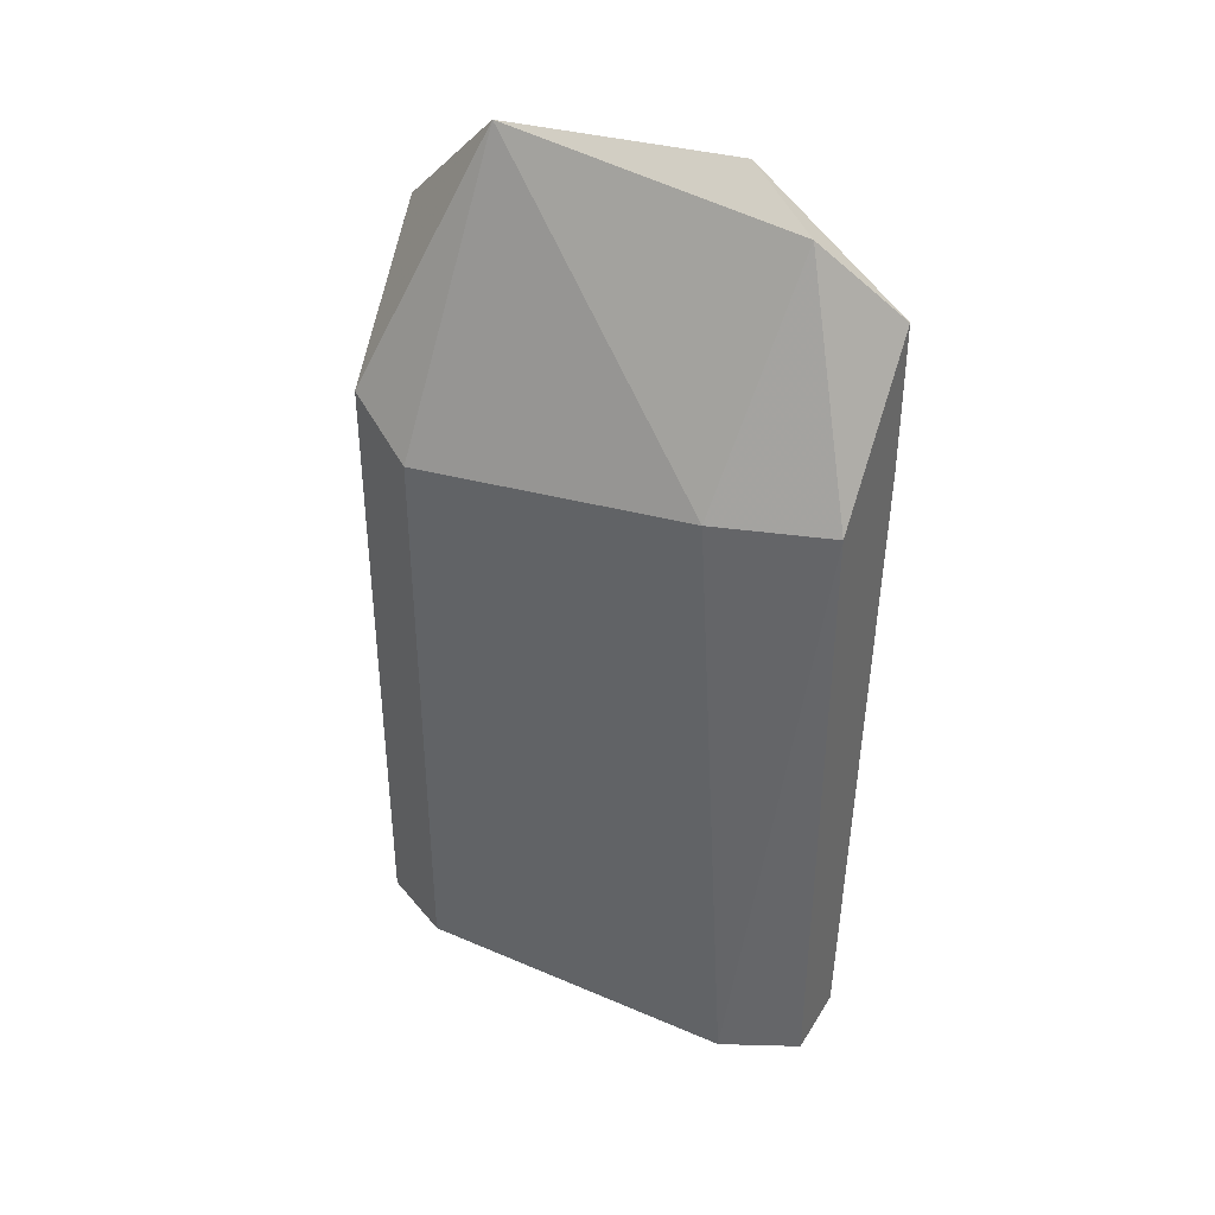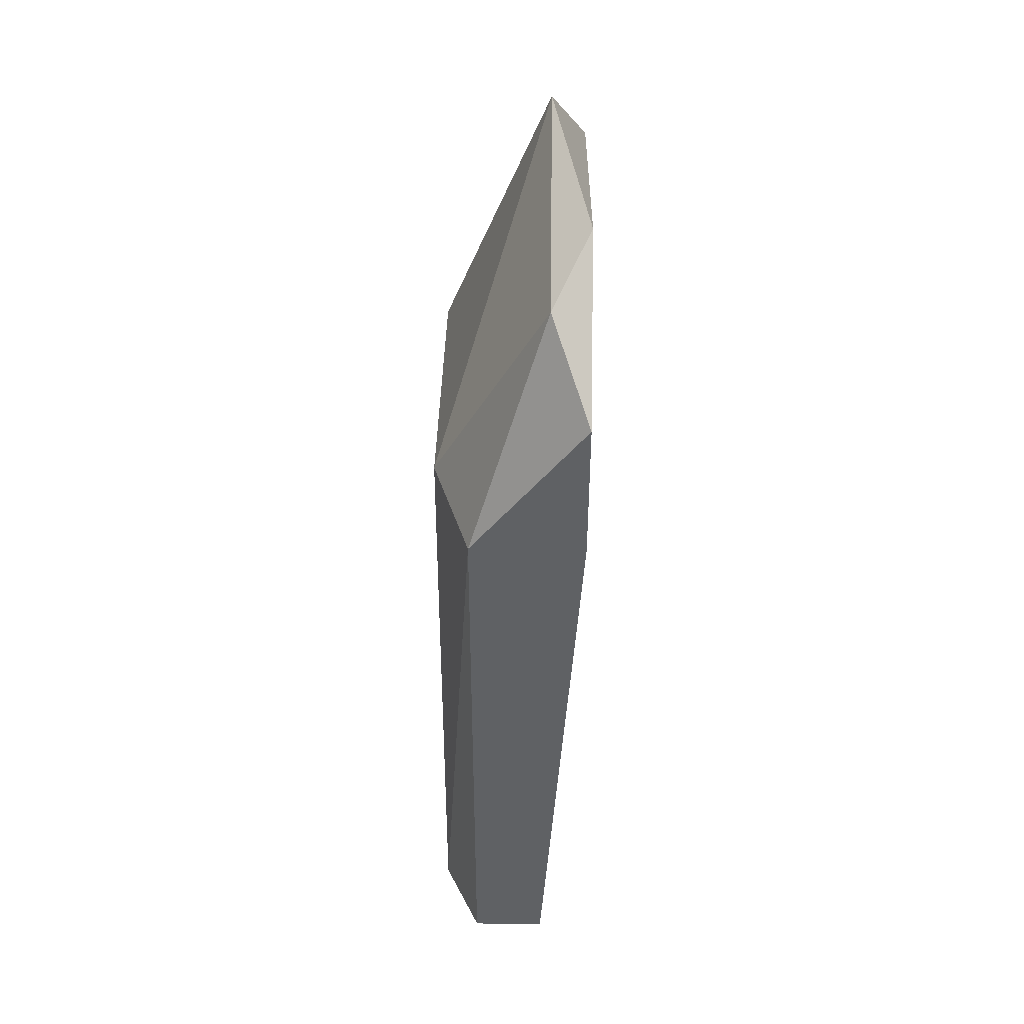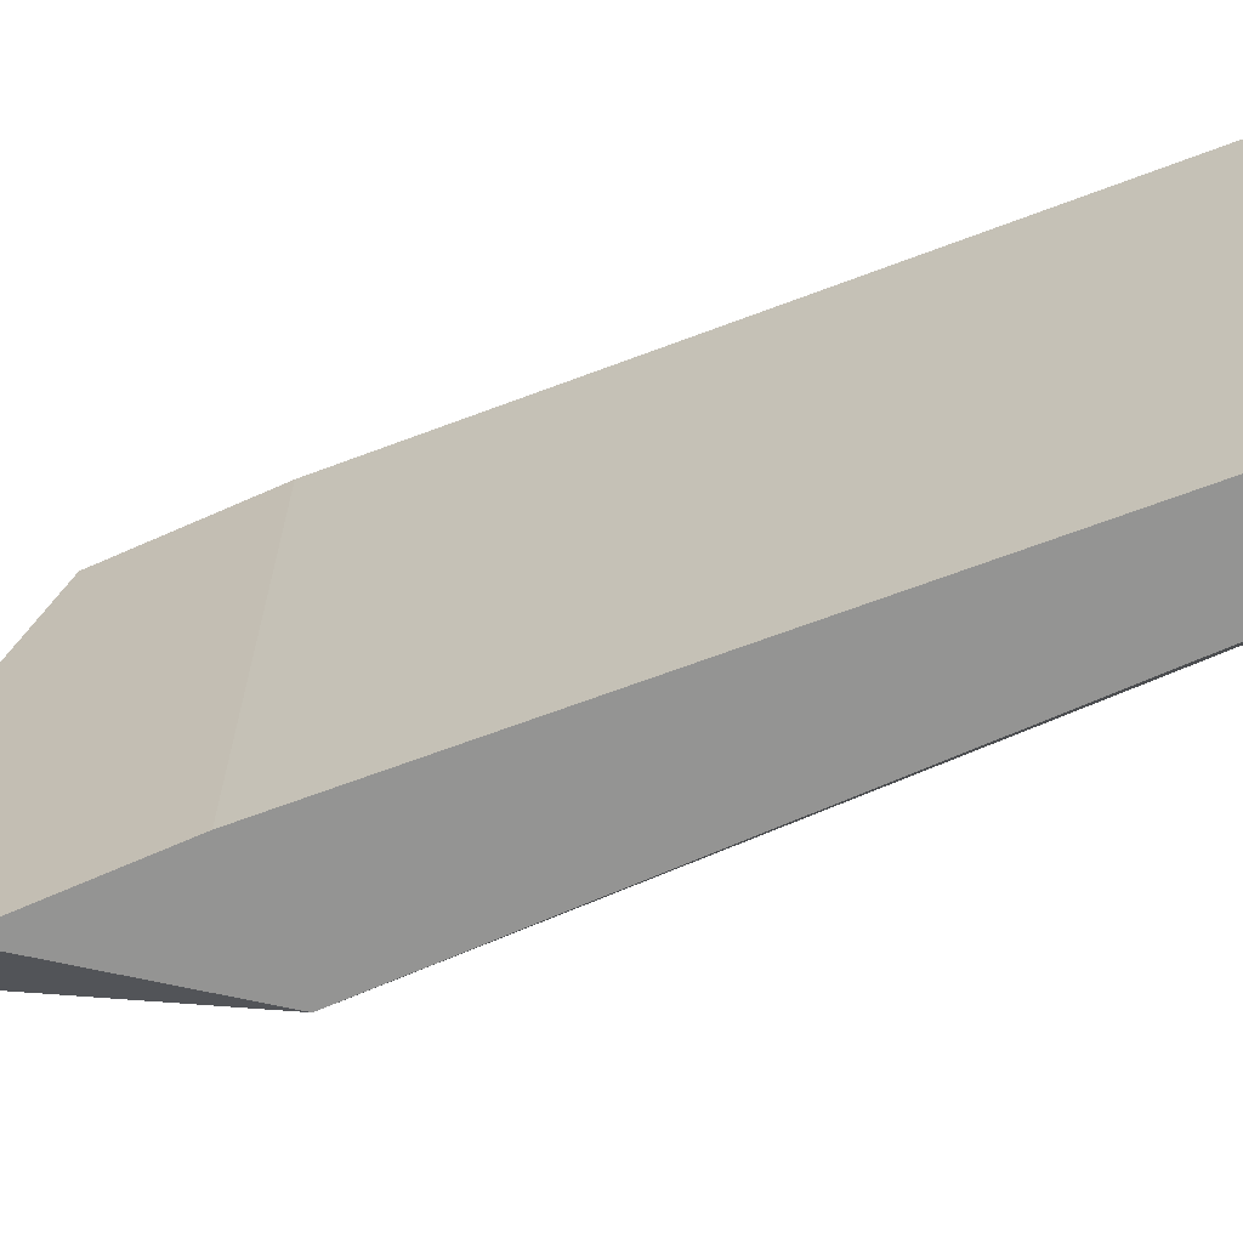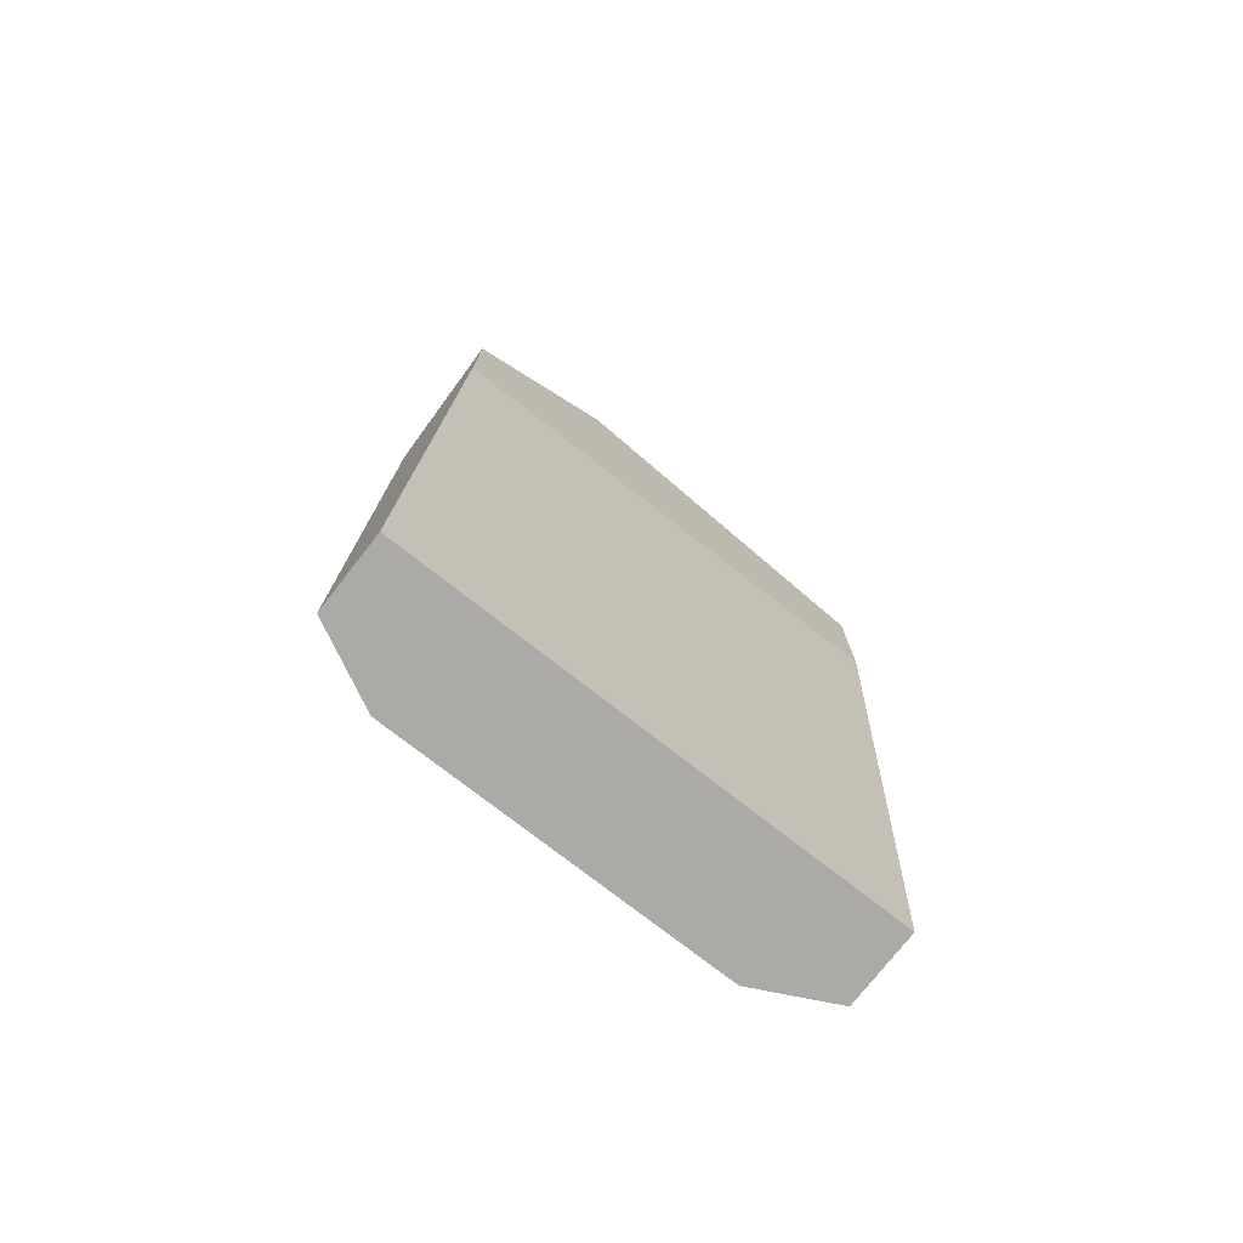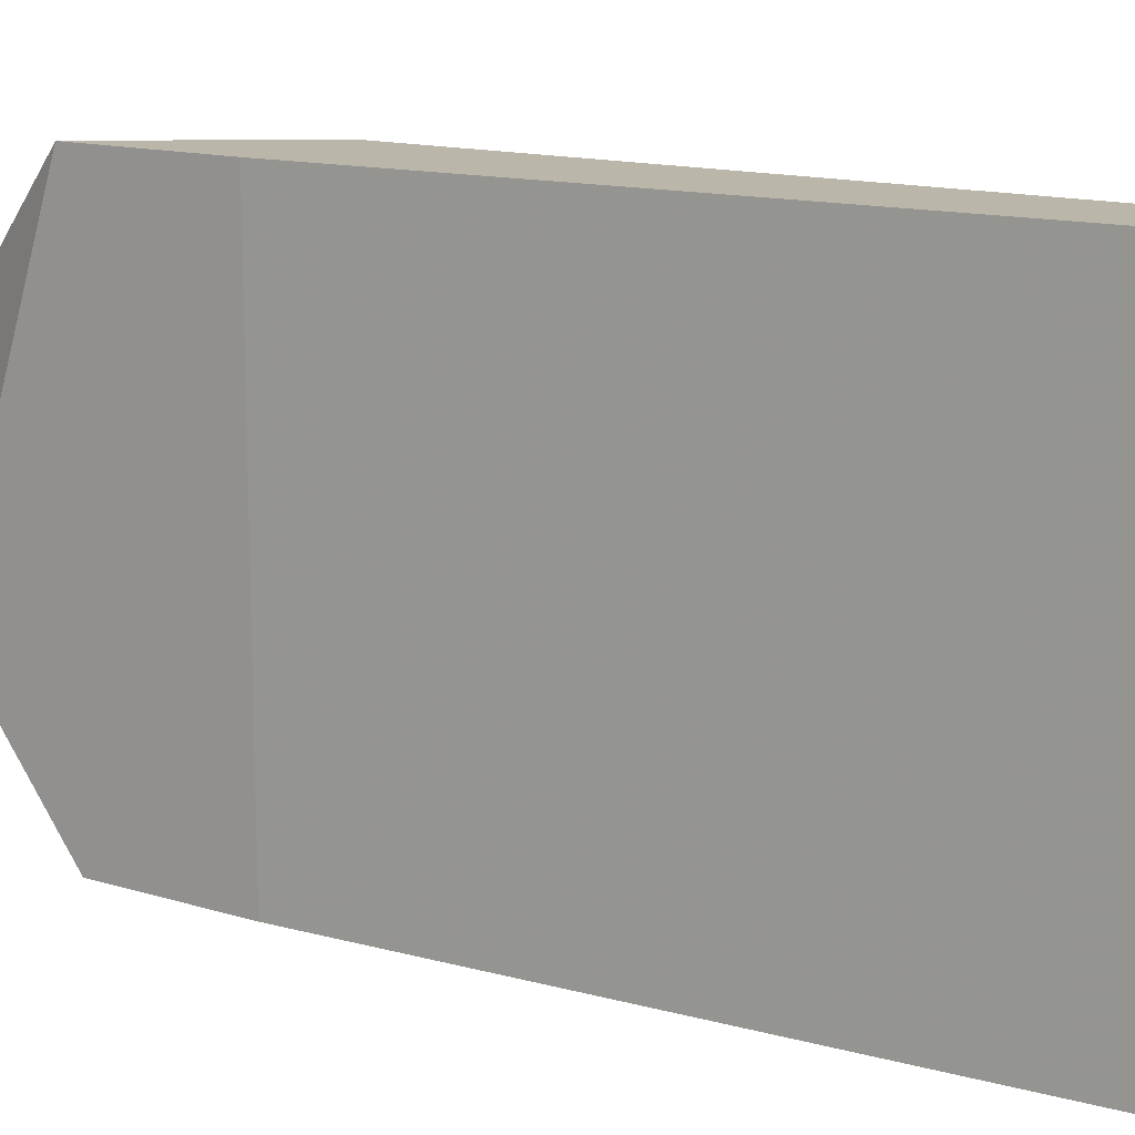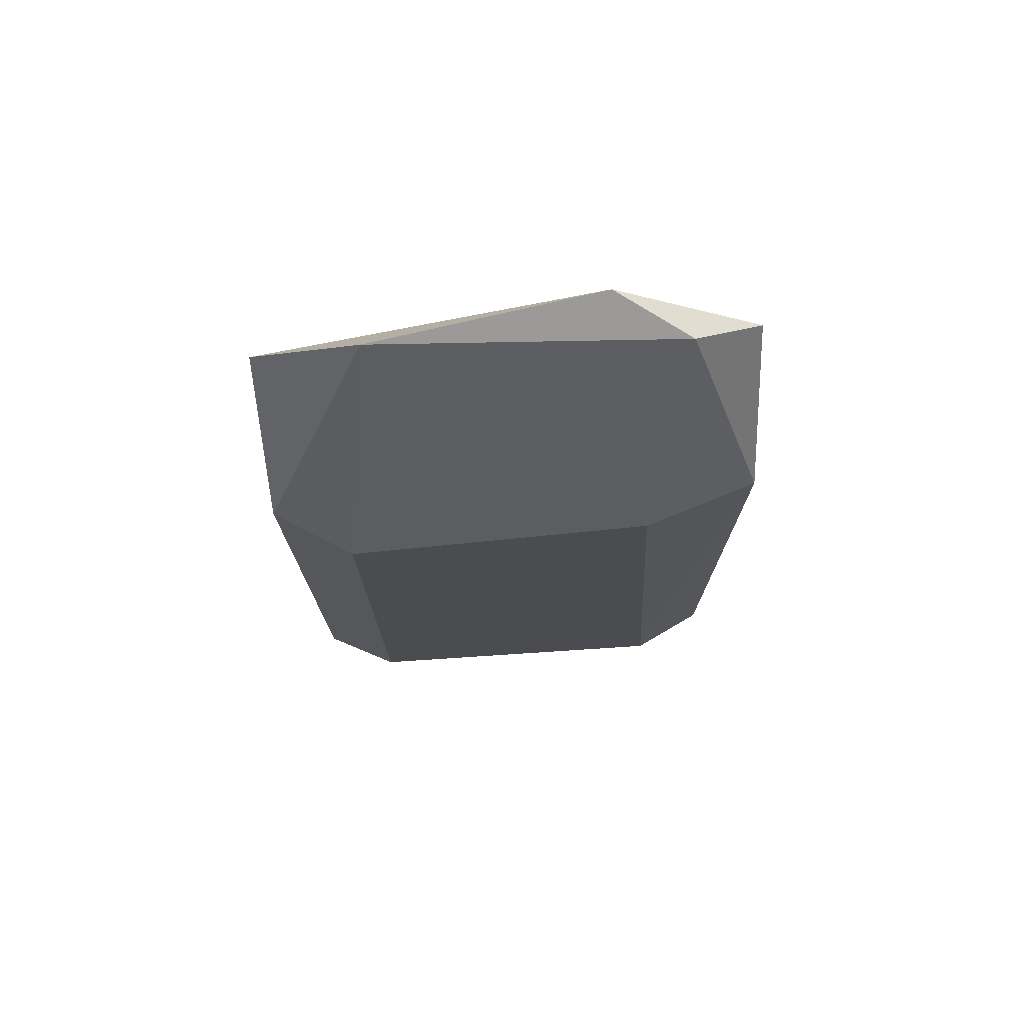
<metadata>
{"format":"obj","ext":"obj","renderer":"f3d","projection":"perspective","resolution":1024,"background":"white","views":[{"elev":38.0,"azim":-61.5,"up":"+Z"},{"elev":44.2,"azim":1.0,"up":"+Z"},{"elev":-67.0,"azim":114.1,"up":"+Y"},{"elev":-75.7,"azim":52.0,"up":"+Z"},{"elev":14.0,"azim":124.3,"up":"+Y"},{"elev":74.6,"azim":-93.8,"up":"+Z"}]}
</metadata>
<code>
v -0.93 0.2317 0.08875
v -0.9376 0.2214 0.02726
v -0.9325 0.2214 0.02726
v -0.9325 0.2547 0.02726
v -0.9402 0.2496 0.06825
v -0.9376 0.2214 0.07081
v -0.93 0.2547 0.08106
v -0.9402 0.2496 0.02726
v -0.9402 0.2291 0.07081
v -0.93 0.2214 0.07081
v -0.9325 0.247 0.08875
v -0.9376 0.2547 0.07081
v -0.9402 0.2266 0.02726
v -0.9325 0.2266 0.08618
v -0.9376 0.2547 0.02726
v -0.93 0.2547 0.07081
v -0.93 0.2214 0.08106
f 1 14 17
f 3 2 4
f 2 3 6
f 4 2 8
f 5 8 9
f 3 4 10
f 6 3 10
f 7 1 10
f 1 7 11
f 5 9 11
f 7 4 12
f 8 5 12
f 11 7 12
f 5 11 12
f 2 6 13
f 8 2 13
f 9 8 13
f 6 9 13
f 9 6 14
f 1 11 14
f 11 9 14
f 4 8 15
f 12 4 15
f 8 12 15
f 4 7 16
f 10 4 16
f 7 10 16
f 10 1 17
f 6 10 17
f 14 6 17

</code>
